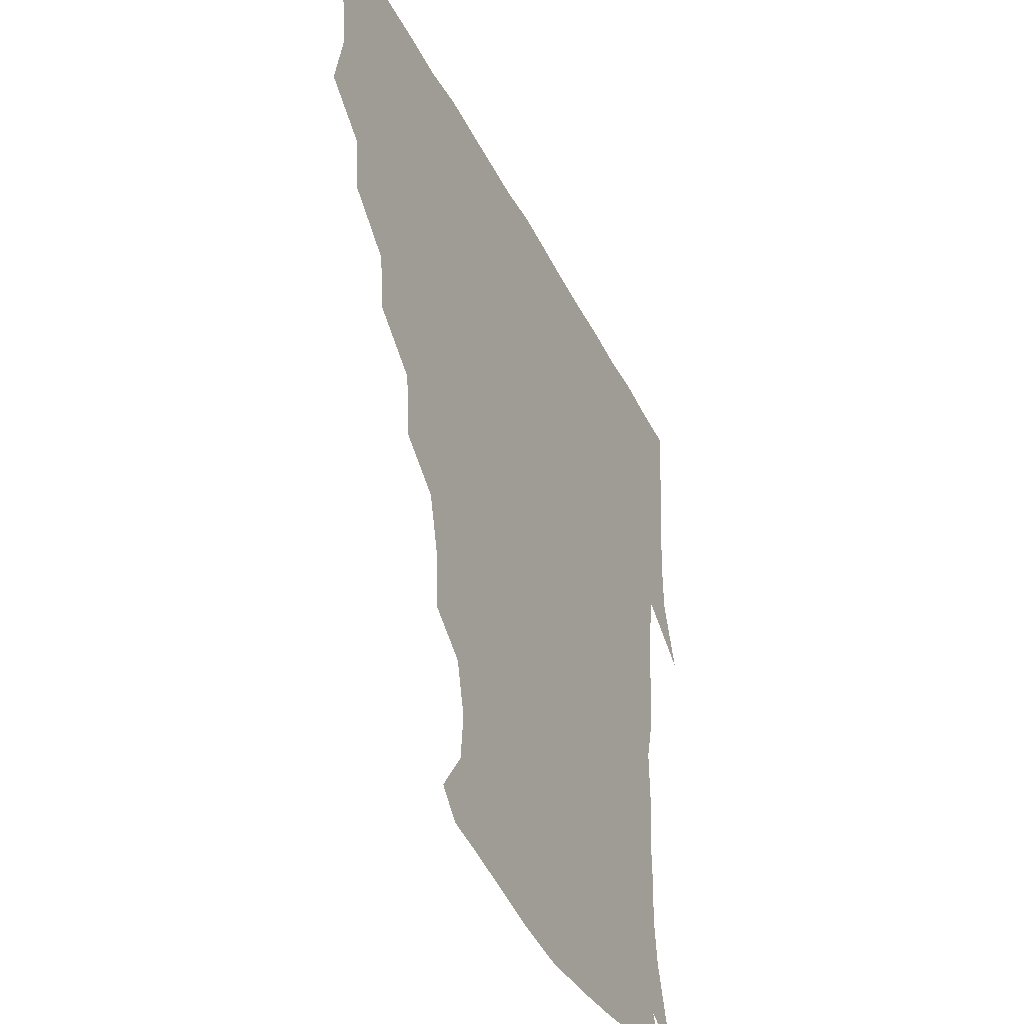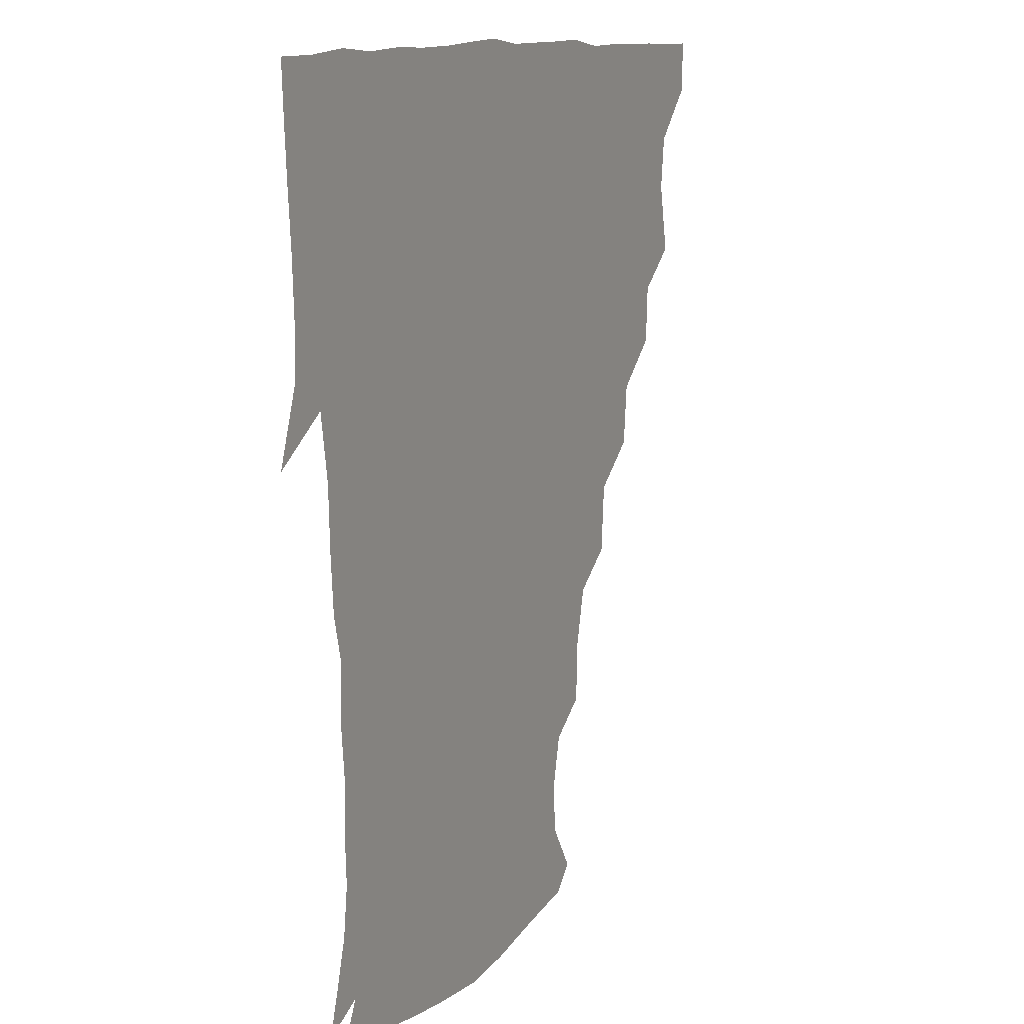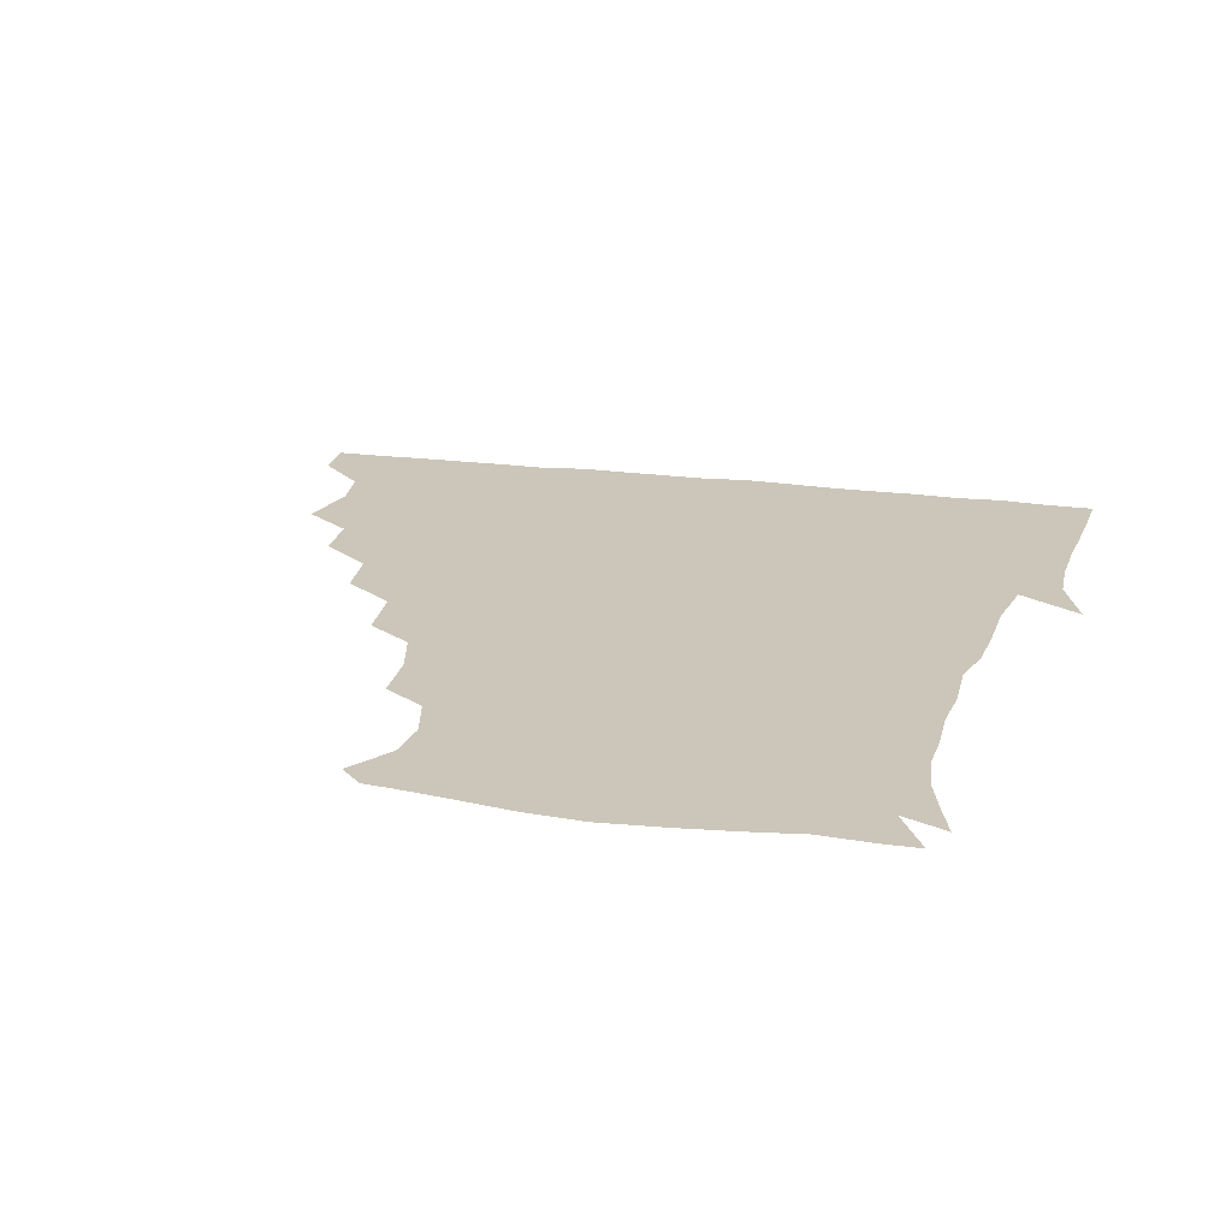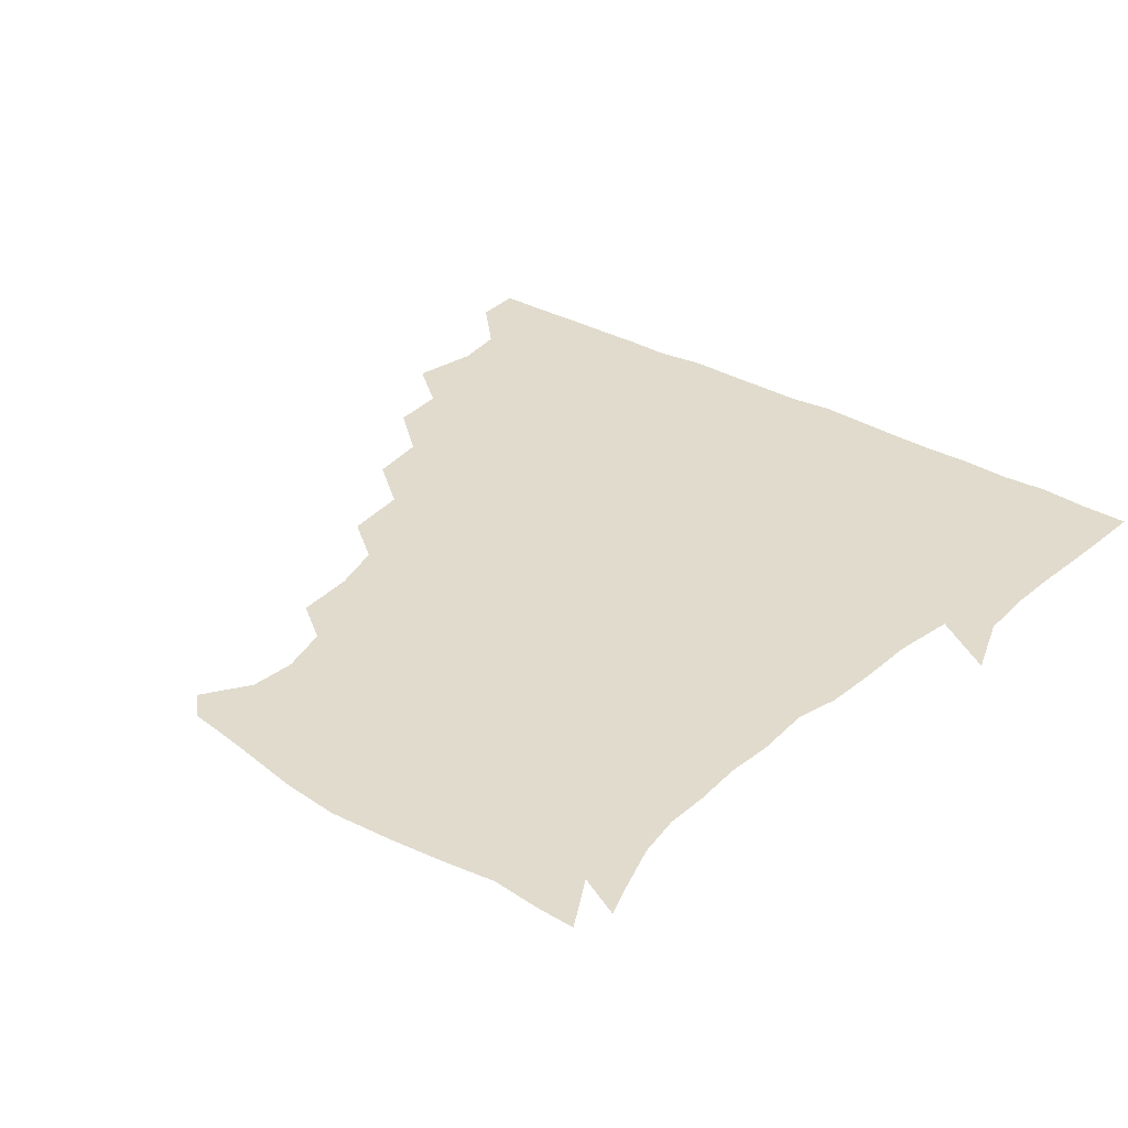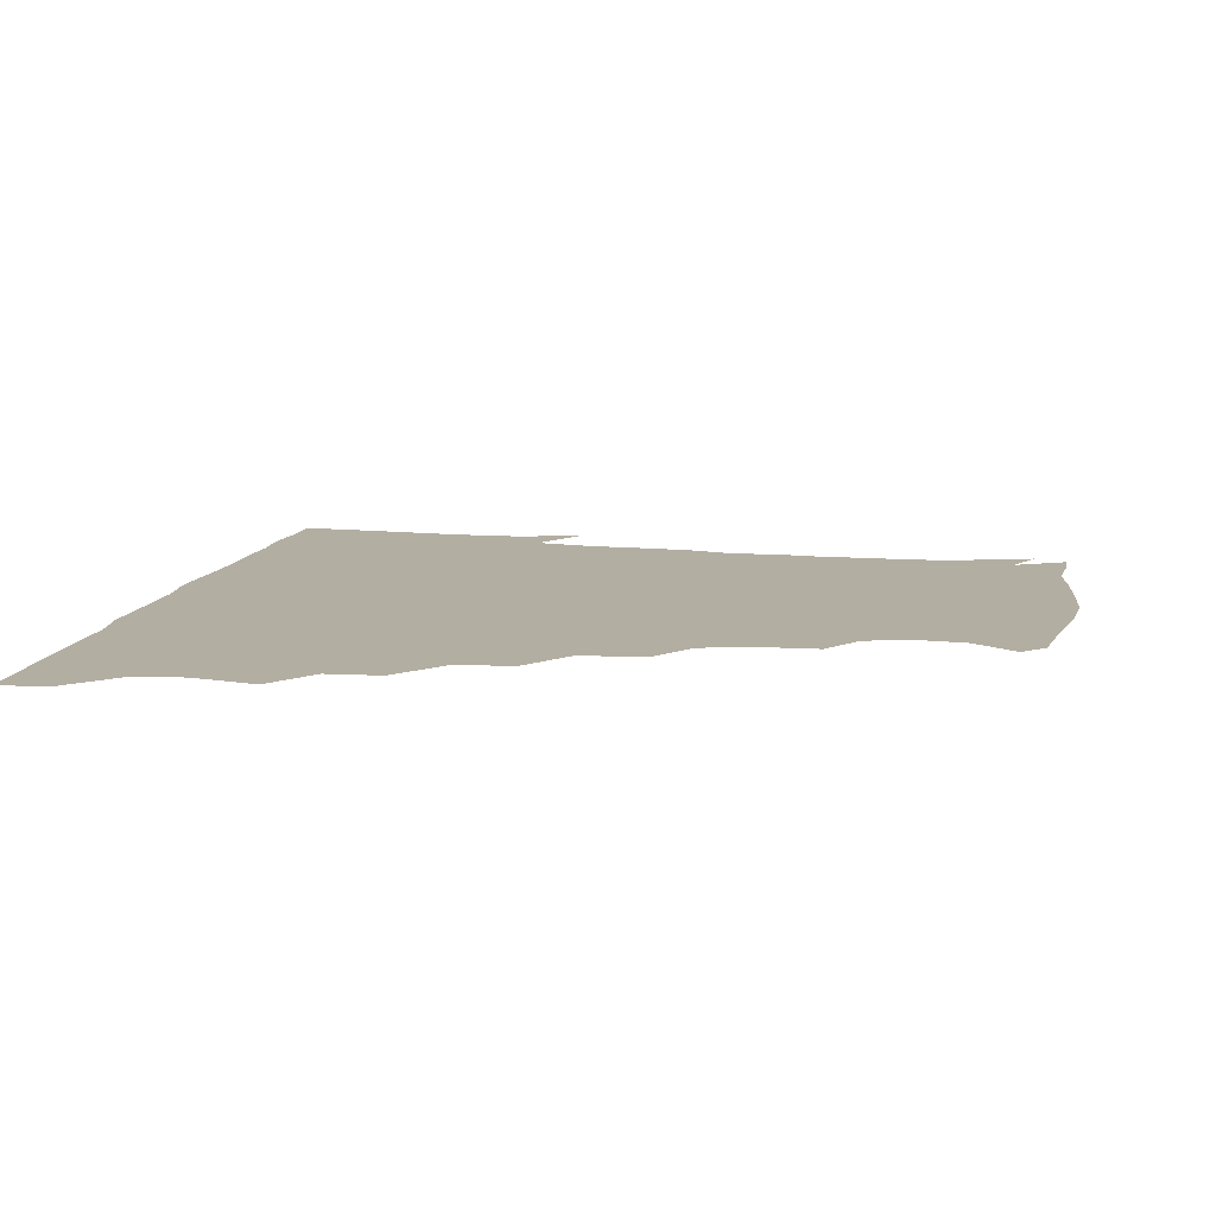
<metadata>
{"format":"obj","ext":"obj","renderer":"f3d","projection":"perspective","resolution":1024,"background":"white","views":[{"elev":-40.3,"azim":-65.3,"up":"+Y"},{"elev":11.2,"azim":115.3,"up":"+Y"},{"elev":20.8,"azim":13.7,"up":"+Z"},{"elev":33.3,"azim":38.2,"up":"+Z"},{"elev":10.8,"azim":-79.1,"up":"+Z"}]}
</metadata>
<code>
v 436.3 405.3 0
v 435.7 421 0
v 449.6 351.9 0
v 454.1 373.3 0
v 452.1 389.5 0
v 451.9 405.4 0
v 451.3 420.9 0
v 466.4 322.3 0
v 465.3 339.9 0
v 468.9 361.1 0
v 468.6 376.2 0
v 467.3 390.8 0
v 466.7 405.9 0
v 466.2 421.3 0
v 484.9 290.2 0
v 483 308.7 0
v 484.1 330.8 0
v 482.5 345.5 0
v 483.9 362.7 0
v 483.1 376.9 0
v 482.3 391.2 0
v 481.6 406 0
v 481.3 421.2 0
v 503.3 257.1 0
v 501.6 277.7 0
v 498.6 296.7 0
v 498.7 316.6 0
v 499 333.2 0
v 498.9 348.9 0
v 497.6 362.2 0
v 497.3 376.8 0
v 496.9 391.2 0
v 496.6 405.7 0
v 496.2 421.4 0
v 523.4 210.8 0
v 522.6 229.5 0
v 518.2 246.4 0
v 515.9 266.9 0
v 514.7 284 0
v 512.9 299.5 0
v 512.4 316.1 0
v 513.3 334.1 0
v 512.9 348.4 0
v 512.3 362.3 0
v 511.9 376.7 0
v 511.6 391.2 0
v 511.3 406.2 0
v 511.3 420.9 0
v 529.8 156.2 0
v 539.7 170.7 0
v 541.2 185.3 0
v 537.1 201.4 0
v 535.2 222.3 0
v 532.5 236.7 0
v 530.3 254 0
v 528.8 269.4 0
v 528.8 288 0
v 528.2 303.4 0
v 528.3 319.1 0
v 527.7 333.6 0
v 527.4 347.9 0
v 527.3 362.3 0
v 526.5 376.6 0
v 526.6 391.1 0
v 526.3 406.1 0
v 526.5 423 0
v 537.2 148.8 0
v 544.9 161.3 0
v 550.9 178.7 0
v 549.2 190.7 0
v 547.7 209.7 0
v 547.3 227.2 0
v 545.3 243.3 0
v 543.8 256.4 0
v 543.3 272.4 0
v 543 289.5 0
v 542.7 304.1 0
v 542.9 319.6 0
v 541.9 332.5 0
v 542.3 347.9 0
v 542.3 362.2 0
v 542.2 376.4 0
v 541.9 390.8 0
v 541.2 406.5 0
v 540.8 422.6 0
v 548.4 147.4 0
v 559.2 164.6 0
v 561.8 183.2 0
v 561.7 197 0
v 560.1 214 0
v 560.4 231.3 0
v 558.6 244.2 0
v 557.9 259.6 0
v 558.6 275.2 0
v 557.6 288.9 0
v 557.2 304.2 0
v 557.4 319.9 0
v 556.8 332.7 0
v 557.2 347.8 0
v 557 362 0
v 556.9 376.2 0
v 557 390.5 0
v 556.5 405.4 0
v 555.5 422.4 0
v 563 145.1 0
v 573.7 167.2 0
v 574.6 182.5 0
v 574.1 198.8 0
v 574.4 213 0
v 572.5 231.2 0
v 572.6 244.4 0
v 571.9 258.9 0
v 572.4 275.6 0
v 572.4 290.8 0
v 572.1 305.1 0
v 571.9 318.9 0
v 571.9 333.2 0
v 572.3 348.2 0
v 571.6 361.8 0
v 571.8 376.2 0
v 571.8 390.5 0
v 571.2 405.8 0
v 570.4 422.2 0
v 581.3 142 0
v 586.8 166.8 0
v 588.7 184.9 0
v 587.1 200.1 0
v 588 217.8 0
v 586.9 231.6 0
v 587.1 245.2 0
v 586.5 259.7 0
v 586.3 277.2 0
v 586.7 291.6 0
v 586.7 304.4 0
v 586.6 318.7 0
v 586.7 333.5 0
v 587 348 0
v 587.4 362.3 0
v 587 376.2 0
v 586.7 390.3 0
v 585.8 406.5 0
v 584.7 423.8 0
v 600.2 140.3 0
v 600.5 167.8 0
v 602.5 186.1 0
v 602.1 201.1 0
v 601.3 217.3 0
v 600.1 231.6 0
v 601.3 246.6 0
v 601.3 261.1 0
v 600.7 276.6 0
v 600.8 290.6 0
v 601.3 304.2 0
v 601.3 319.5 0
v 601.3 332.5 0
v 602 348.9 0
v 601.9 362.4 0
v 601.7 376.5 0
v 601.3 391.1 0
v 600.9 406 0
v 599 423 0
v 621 142 0
v 616.7 163.6 0
v 615.7 184.4 0
v 615.3 201 0
v 614.8 217.7 0
v 615.4 228.8 0
v 614.3 246.1 0
v 614.8 261.2 0
v 615 276.1 0
v 615.2 290.2 0
v 615.6 306.4 0
v 616 319.2 0
v 616.3 334.7 0
v 616.3 349 0
v 616.6 362.4 0
v 616.9 376.6 0
v 616.8 390.8 0
v 616.1 405.7 0
v 614 422.1 0
v 638.7 144 0
v 631.7 164.5 0
v 628.7 185.2 0
v 628.4 201.4 0
v 627.6 217.4 0
v 628.8 231.9 0
v 628.9 246.6 0
v 629.1 260.3 0
v 629.2 274.8 0
v 629.8 289.4 0
v 629.9 304.7 0
v 630.1 320.5 0
v 630.9 334.5 0
v 631 348 0
v 631.3 362.7 0
v 631.7 376.9 0
v 631.8 391 0
v 631.2 405.6 0
v 629.1 421.7 0
v 655.4 146.5 0
v 646.9 164.5 0
v 641.6 184.7 0
v 641.3 200.4 0
v 640.9 216.3 0
v 642.2 228.8 0
v 641.5 245.6 0
v 642.6 259.8 0
v 643.5 273.1 0
v 643.6 288.9 0
v 643.8 305.2 0
v 644.8 318.5 0
v 644.7 335.5 0
v 645.4 348.3 0
v 645.8 363.1 0
v 646.2 377.2 0
v 647.1 391.1 0
v 646.5 405.2 0
v 644 422 0
v 670.9 145.3 0
v 660.2 165 0
v 656 180.7 0
v 653.5 198 0
v 652.9 214.6 0
v 654.1 228.9 0
v 654.8 242.5 0
v 655.5 257.6 0
v 656.5 272.2 0
v 656.9 288.2 0
v 657.6 303.7 0
v 658.6 319.2 0
v 658.8 334.8 0
v 659.2 349.5 0
v 660.1 362.9 0
v 660.5 376.8 0
v 661.1 391.4 0
v 661.3 405.2 0
v 659.9 421.1 0
v 683.5 145.1 0
v 674.3 162.5 0
v 669.2 178.1 0
v 666.7 192.5 0
v 665.2 208.9 0
v 665.9 223.4 0
v 666.5 238.2 0
v 667.4 253.6 0
v 668 270 0
v 670.4 283.7 0
v 671.2 299.9 0
v 671.9 317.4 0
v 672.3 335.2 0
v 673.2 347.8 0
v 673.6 363.8 0
v 674.6 377.8 0
v 675.4 391.5 0
v 675.7 405.7 0
v 674.6 422.1 0
v 688.4 155.9 0
v 684.6 167.8 0
v 680.2 182.2 0
v 678.4 196.7 0
v 679 210.4 0
v 678.7 226.5 0
v 680.2 241.3 0
v 679.7 259.9 0
v 683.4 273.9 0
v 684.7 290.4 0
v 685.6 309.8 0
v 688.9 329.6 0
v 685.1 347.9 0
v 686.2 362 0
v 688.2 376.1 0
v 689.4 391.3 0
v 690.2 405.6 0
v 690.6 420.6 0
v 709.5 316.8 0
v 702 337.7 0
v 701.4 354.1 0
v 702.3 371.4 0
v 703.8 388.8 0
v 705 404.9 0
v 705.9 420.3 0
f 5 6 1
f 1 6 2
f 6 7 2
f 9 10 3
f 3 10 4
f 10 11 4
f 4 11 5
f 11 12 5
f 5 12 6
f 12 13 6
f 6 13 7
f 13 14 7
f 16 17 8
f 8 17 9
f 17 18 9
f 9 18 10
f 18 19 10
f 10 19 11
f 19 20 11
f 11 20 12
f 20 21 12
f 12 21 13
f 21 22 13
f 13 22 14
f 22 23 14
f 25 26 15
f 15 26 16
f 26 27 16
f 16 27 17
f 27 28 17
f 17 28 18
f 28 29 18
f 18 29 19
f 29 30 19
f 19 30 20
f 30 31 20
f 20 31 21
f 31 32 21
f 21 32 22
f 32 33 22
f 22 33 23
f 33 34 23
f 37 38 24
f 24 38 25
f 38 39 25
f 25 39 26
f 39 40 26
f 26 40 27
f 40 41 27
f 27 41 28
f 41 42 28
f 28 42 29
f 42 43 29
f 29 43 30
f 43 44 30
f 30 44 31
f 44 45 31
f 31 45 32
f 45 46 32
f 32 46 33
f 46 47 33
f 33 47 34
f 47 48 34
f 52 53 35
f 35 53 36
f 53 54 36
f 36 54 37
f 54 55 37
f 37 55 38
f 55 56 38
f 38 56 39
f 56 57 39
f 39 57 40
f 57 58 40
f 40 58 41
f 58 59 41
f 41 59 42
f 59 60 42
f 42 60 43
f 60 61 43
f 43 61 44
f 61 62 44
f 44 62 45
f 62 63 45
f 45 63 46
f 63 64 46
f 46 64 47
f 64 65 47
f 47 65 48
f 65 66 48
f 67 68 49
f 49 68 50
f 68 69 50
f 50 69 51
f 69 70 51
f 51 70 52
f 70 71 52
f 52 71 53
f 71 72 53
f 53 72 54
f 72 73 54
f 54 73 55
f 73 74 55
f 55 74 56
f 74 75 56
f 56 75 57
f 75 76 57
f 57 76 58
f 76 77 58
f 58 77 59
f 77 78 59
f 59 78 60
f 78 79 60
f 60 79 61
f 79 80 61
f 61 80 62
f 80 81 62
f 62 81 63
f 81 82 63
f 63 82 64
f 82 83 64
f 64 83 65
f 83 84 65
f 65 84 66
f 84 85 66
f 67 86 68
f 86 87 68
f 68 87 69
f 87 88 69
f 69 88 70
f 88 89 70
f 70 89 71
f 89 90 71
f 71 90 72
f 90 91 72
f 72 91 73
f 91 92 73
f 73 92 74
f 92 93 74
f 74 93 75
f 93 94 75
f 75 94 76
f 94 95 76
f 76 95 77
f 95 96 77
f 77 96 78
f 96 97 78
f 78 97 79
f 97 98 79
f 79 98 80
f 98 99 80
f 80 99 81
f 99 100 81
f 81 100 82
f 100 101 82
f 82 101 83
f 101 102 83
f 83 102 84
f 102 103 84
f 84 103 85
f 103 104 85
f 86 105 87
f 105 106 87
f 87 106 88
f 106 107 88
f 88 107 89
f 107 108 89
f 89 108 90
f 108 109 90
f 90 109 91
f 109 110 91
f 91 110 92
f 110 111 92
f 92 111 93
f 111 112 93
f 93 112 94
f 112 113 94
f 94 113 95
f 113 114 95
f 95 114 96
f 114 115 96
f 96 115 97
f 115 116 97
f 97 116 98
f 116 117 98
f 98 117 99
f 117 118 99
f 99 118 100
f 118 119 100
f 100 119 101
f 119 120 101
f 101 120 102
f 120 121 102
f 102 121 103
f 121 122 103
f 103 122 104
f 122 123 104
f 105 124 106
f 124 125 106
f 106 125 107
f 125 126 107
f 107 126 108
f 126 127 108
f 108 127 109
f 127 128 109
f 109 128 110
f 128 129 110
f 110 129 111
f 129 130 111
f 111 130 112
f 130 131 112
f 112 131 113
f 131 132 113
f 113 132 114
f 132 133 114
f 114 133 115
f 133 134 115
f 115 134 116
f 134 135 116
f 116 135 117
f 135 136 117
f 117 136 118
f 136 137 118
f 118 137 119
f 137 138 119
f 119 138 120
f 138 139 120
f 120 139 121
f 139 140 121
f 121 140 122
f 140 141 122
f 122 141 123
f 141 142 123
f 124 143 125
f 143 144 125
f 125 144 126
f 144 145 126
f 126 145 127
f 145 146 127
f 127 146 128
f 146 147 128
f 128 147 129
f 147 148 129
f 129 148 130
f 148 149 130
f 130 149 131
f 149 150 131
f 131 150 132
f 150 151 132
f 132 151 133
f 151 152 133
f 133 152 134
f 152 153 134
f 134 153 135
f 153 154 135
f 135 154 136
f 154 155 136
f 136 155 137
f 155 156 137
f 137 156 138
f 156 157 138
f 138 157 139
f 157 158 139
f 139 158 140
f 158 159 140
f 140 159 141
f 159 160 141
f 141 160 142
f 160 161 142
f 143 162 144
f 162 163 144
f 144 163 145
f 163 164 145
f 145 164 146
f 164 165 146
f 146 165 147
f 165 166 147
f 147 166 148
f 166 167 148
f 148 167 149
f 167 168 149
f 149 168 150
f 168 169 150
f 150 169 151
f 169 170 151
f 151 170 152
f 170 171 152
f 152 171 153
f 171 172 153
f 153 172 154
f 172 173 154
f 154 173 155
f 173 174 155
f 155 174 156
f 174 175 156
f 156 175 157
f 175 176 157
f 157 176 158
f 176 177 158
f 158 177 159
f 177 178 159
f 159 178 160
f 178 179 160
f 160 179 161
f 179 180 161
f 162 181 163
f 181 182 163
f 163 182 164
f 182 183 164
f 164 183 165
f 183 184 165
f 165 184 166
f 184 185 166
f 166 185 167
f 185 186 167
f 167 186 168
f 186 187 168
f 168 187 169
f 187 188 169
f 169 188 170
f 188 189 170
f 170 189 171
f 189 190 171
f 171 190 172
f 190 191 172
f 172 191 173
f 191 192 173
f 173 192 174
f 192 193 174
f 174 193 175
f 193 194 175
f 175 194 176
f 194 195 176
f 176 195 177
f 195 196 177
f 177 196 178
f 196 197 178
f 178 197 179
f 197 198 179
f 179 198 180
f 198 199 180
f 181 200 182
f 200 201 182
f 182 201 183
f 201 202 183
f 183 202 184
f 202 203 184
f 184 203 185
f 203 204 185
f 185 204 186
f 204 205 186
f 186 205 187
f 205 206 187
f 187 206 188
f 206 207 188
f 188 207 189
f 207 208 189
f 189 208 190
f 208 209 190
f 190 209 191
f 209 210 191
f 191 210 192
f 210 211 192
f 192 211 193
f 211 212 193
f 193 212 194
f 212 213 194
f 194 213 195
f 213 214 195
f 195 214 196
f 214 215 196
f 196 215 197
f 215 216 197
f 197 216 198
f 216 217 198
f 198 217 199
f 217 218 199
f 200 219 201
f 219 220 201
f 201 220 202
f 220 221 202
f 202 221 203
f 221 222 203
f 203 222 204
f 222 223 204
f 204 223 205
f 223 224 205
f 205 224 206
f 224 225 206
f 206 225 207
f 225 226 207
f 207 226 208
f 226 227 208
f 208 227 209
f 227 228 209
f 209 228 210
f 228 229 210
f 210 229 211
f 229 230 211
f 211 230 212
f 230 231 212
f 212 231 213
f 231 232 213
f 213 232 214
f 232 233 214
f 214 233 215
f 233 234 215
f 215 234 216
f 234 235 216
f 216 235 217
f 235 236 217
f 217 236 218
f 236 237 218
f 219 238 220
f 238 239 220
f 220 239 221
f 239 240 221
f 221 240 222
f 240 241 222
f 222 241 223
f 241 242 223
f 223 242 224
f 242 243 224
f 224 243 225
f 243 244 225
f 225 244 226
f 244 245 226
f 226 245 227
f 245 246 227
f 227 246 228
f 246 247 228
f 228 247 229
f 247 248 229
f 229 248 230
f 248 249 230
f 230 249 231
f 249 250 231
f 231 250 232
f 250 251 232
f 232 251 233
f 251 252 233
f 233 252 234
f 252 253 234
f 234 253 235
f 253 254 235
f 235 254 236
f 254 255 236
f 236 255 237
f 255 256 237
f 239 257 240
f 257 258 240
f 240 258 241
f 258 259 241
f 241 259 242
f 259 260 242
f 242 260 243
f 260 261 243
f 243 261 244
f 261 262 244
f 244 262 245
f 262 263 245
f 245 263 246
f 263 264 246
f 246 264 247
f 264 265 247
f 247 265 248
f 265 266 248
f 248 266 249
f 266 267 249
f 249 267 250
f 267 268 250
f 250 268 251
f 268 269 251
f 251 269 252
f 269 270 252
f 252 270 253
f 270 271 253
f 253 271 254
f 271 272 254
f 254 272 255
f 272 273 255
f 255 273 256
f 273 274 256
f 268 275 269
f 275 276 269
f 269 276 270
f 276 277 270
f 270 277 271
f 277 278 271
f 271 278 272
f 278 279 272
f 272 279 273
f 279 280 273
f 273 280 274
f 280 281 274

</code>
